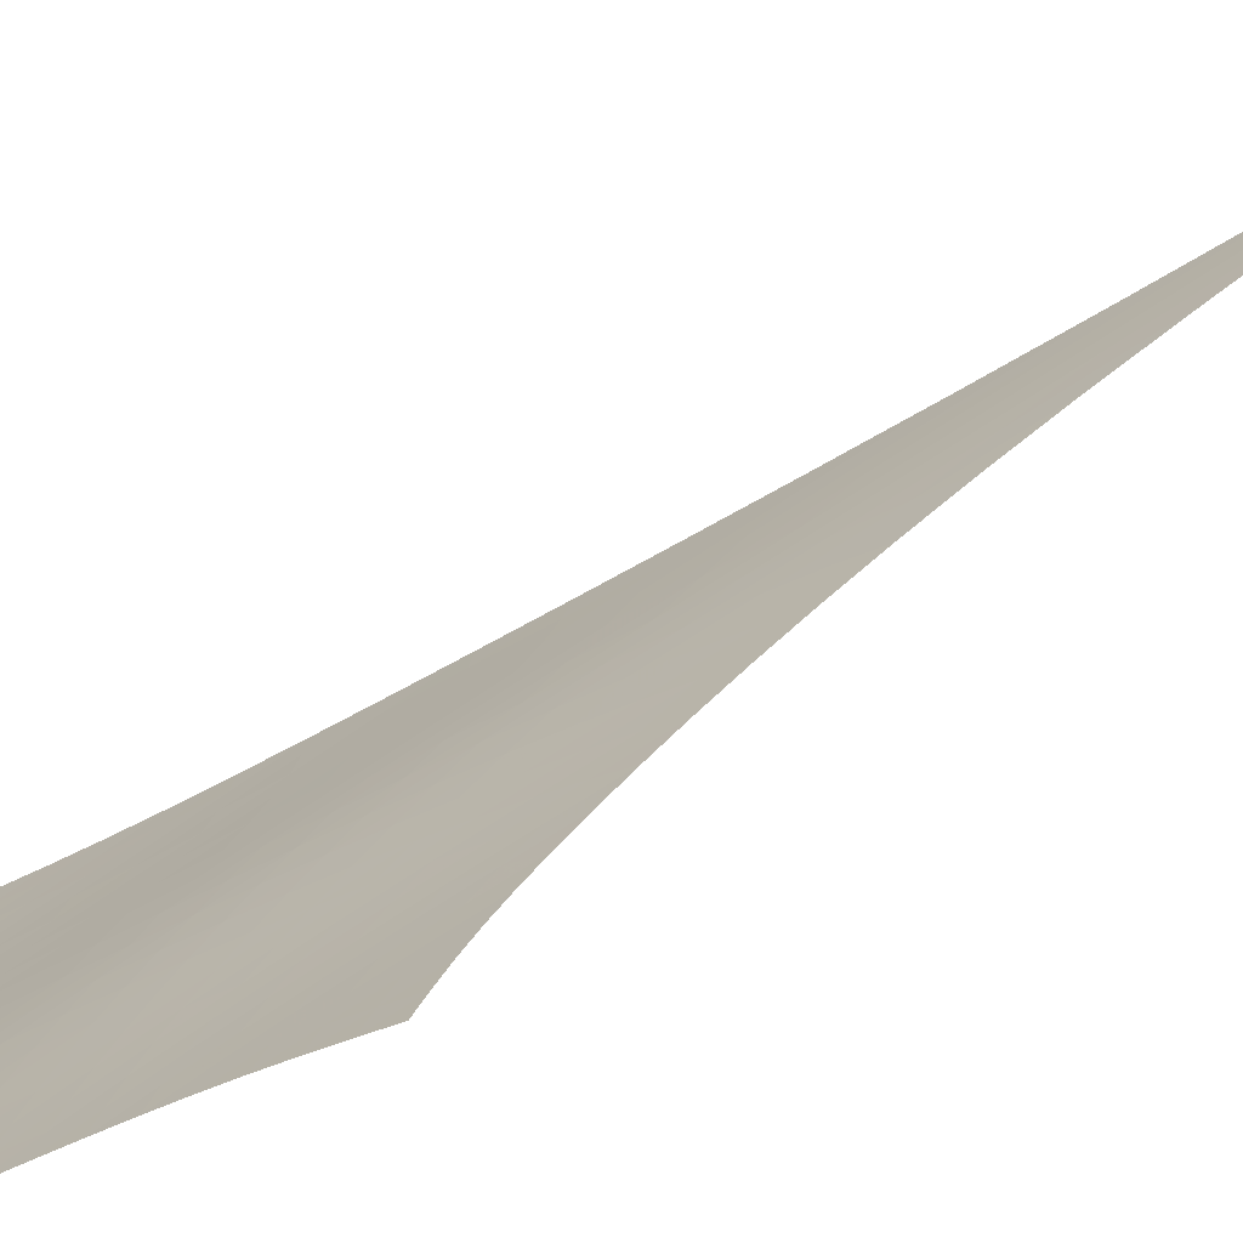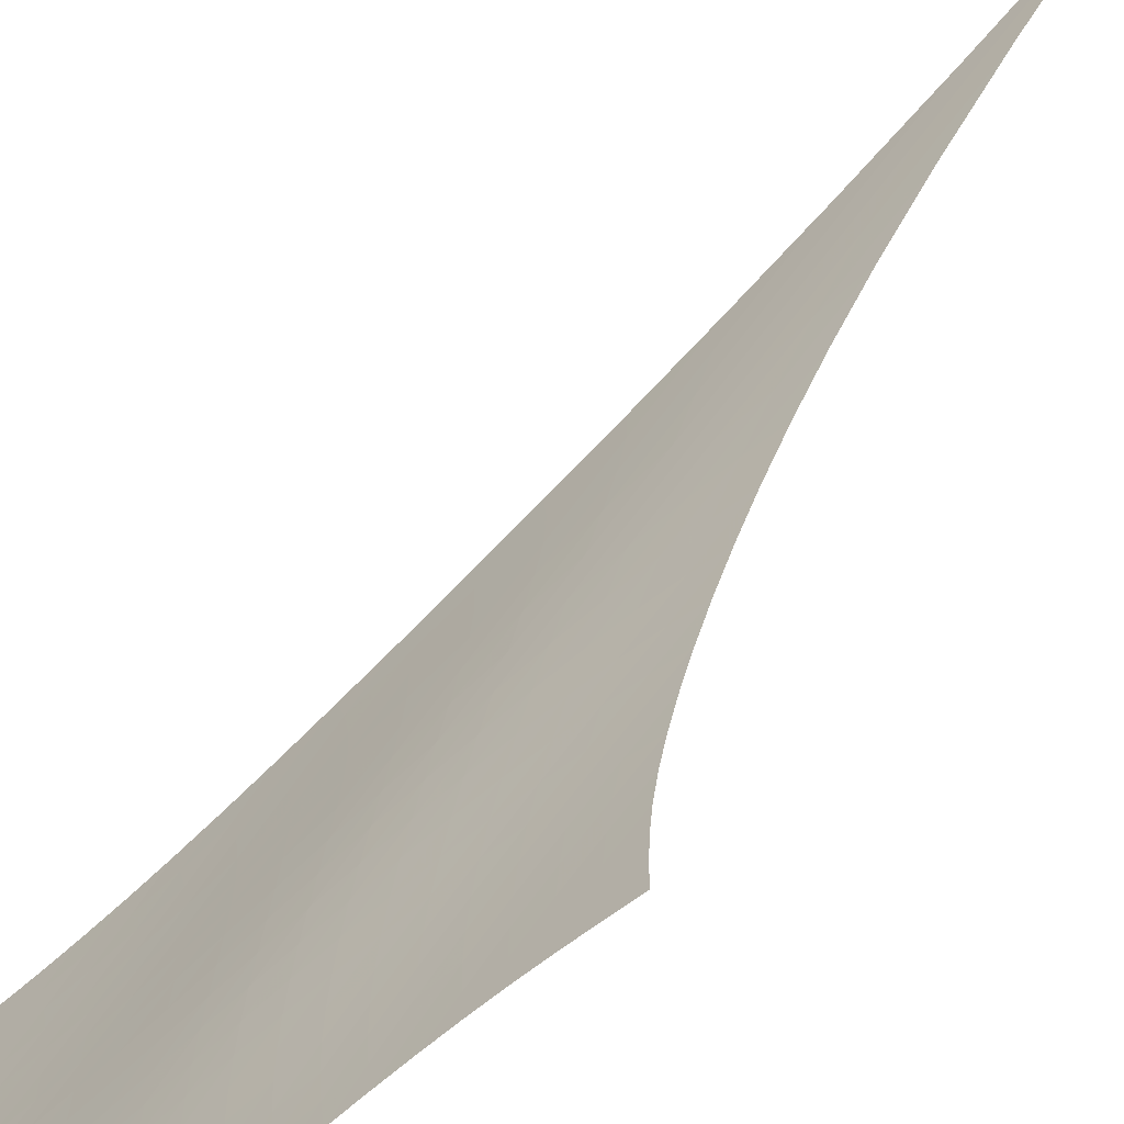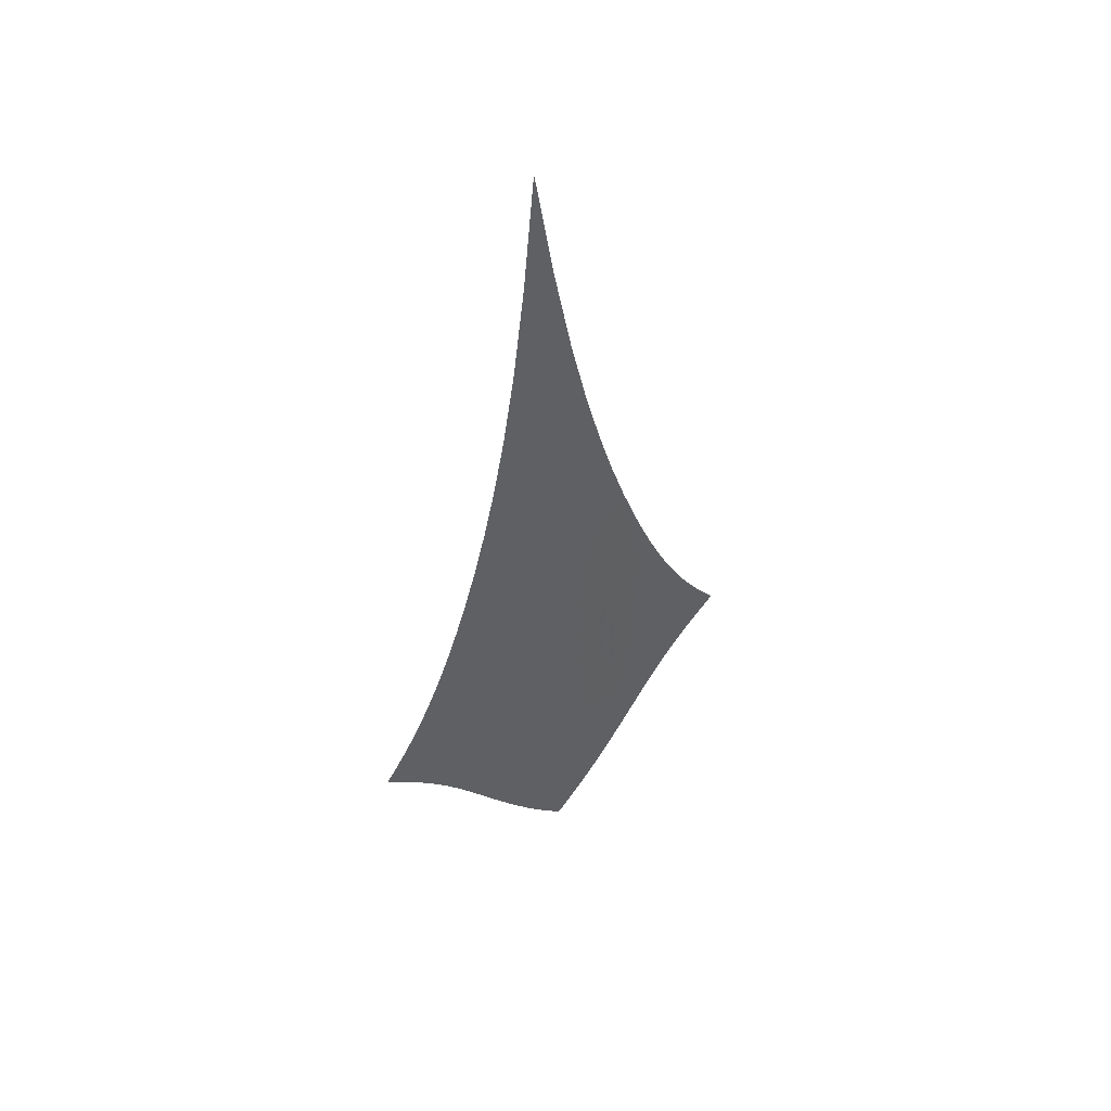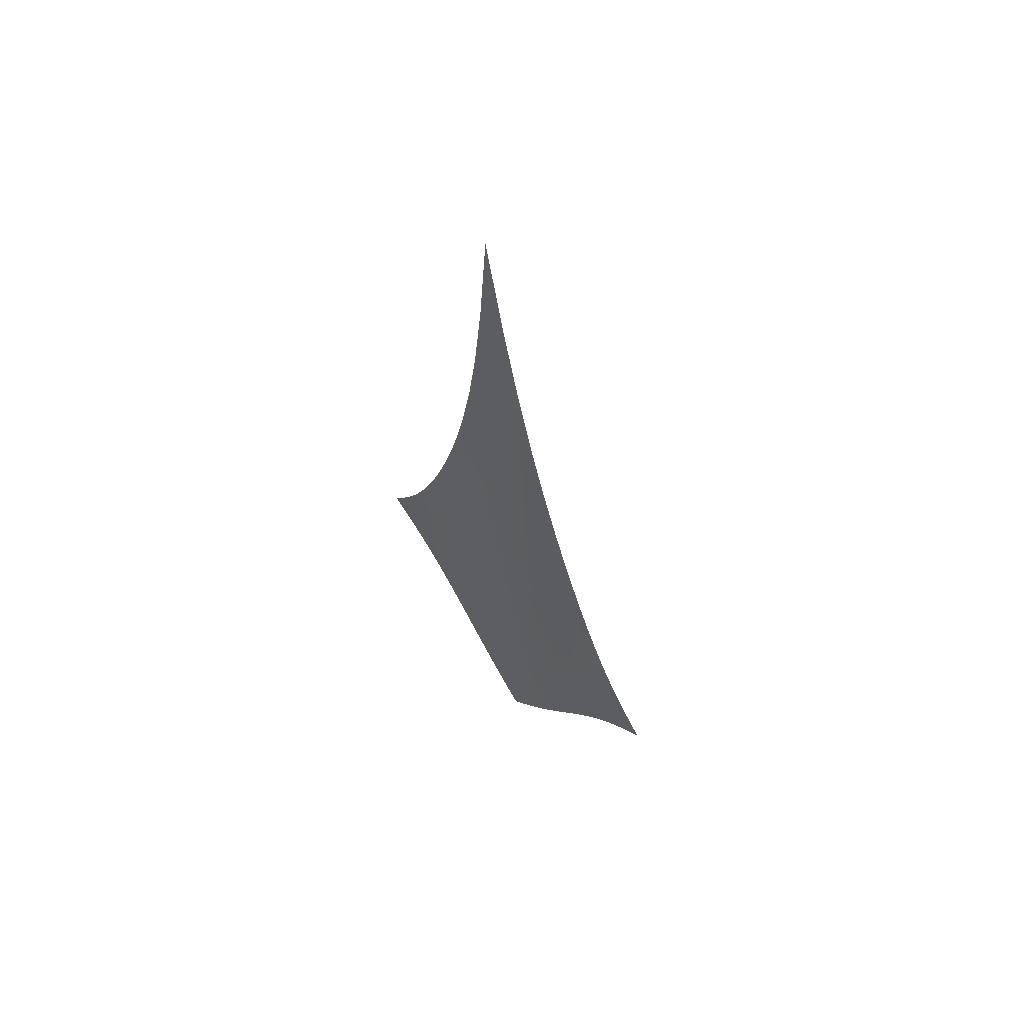
<metadata>
{"format":"obj","ext":"obj","renderer":"f3d","projection":"perspective","resolution":1024,"background":"white","views":[{"elev":54.0,"azim":48.8,"up":"+Z"},{"elev":50.6,"azim":28.7,"up":"+Z"},{"elev":49.7,"azim":-80.6,"up":"+Y"},{"elev":57.1,"azim":-176.4,"up":"+Y"}]}
</metadata>
<code>
v -6.504 -0.09402 6.504
v -1.1 -28.12 13.71
v -13.71 -28.12 1.1
v -7.602 -38.1 7.602
v -13.31 -27.47 1.455
v -12.92 -26.78 1.806
v -12.54 -26.04 2.148
v -12.16 -25.21 2.484
v -11.78 -24.3 2.816
v -11.4 -23.3 3.146
v -11.02 -22.18 3.478
v -10.63 -20.94 3.813
v -10.22 -19.56 4.152
v -9.791 -18 4.495
v -9.338 -16.22 4.844
v -8.854 -14.14 5.195
v -8.333 -11.67 5.546
v -7.77 -8.639 5.889
v -7.159 -4.816 6.212
v -6.212 -4.816 7.159
v -5.889 -8.639 7.77
v -5.546 -11.67 8.333
v -5.195 -14.14 8.854
v -4.844 -16.22 9.338
v -4.495 -18 9.791
v -4.152 -19.56 10.22
v -3.813 -20.94 10.63
v -3.478 -22.18 11.02
v -3.146 -23.3 11.4
v -2.816 -24.3 11.78
v -2.484 -25.21 12.16
v -2.148 -26.04 12.54
v -1.806 -26.78 12.92
v -1.455 -27.47 13.31
v -1.562 -28.64 13.28
v -2.01 -29.15 12.86
v -2.439 -29.68 12.46
v -2.85 -30.25 12.08
v -3.247 -30.84 11.71
v -3.633 -31.46 11.36
v -4.013 -32.12 11.01
v -4.392 -32.79 10.67
v -4.772 -33.48 10.32
v -5.156 -34.18 9.965
v -5.547 -34.87 9.598
v -5.944 -35.56 9.219
v -6.35 -36.24 8.827
v -6.763 -36.89 8.424
v -7.182 -37.51 8.014
v -8.014 -37.51 7.182
v -8.424 -36.89 6.763
v -8.827 -36.24 6.35
v -9.219 -35.56 5.944
v -9.598 -34.87 5.547
v -9.965 -34.18 5.156
v -10.32 -33.48 4.772
v -10.67 -32.79 4.392
v -11.01 -32.12 4.013
v -11.36 -31.46 3.633
v -11.71 -30.84 3.247
v -12.08 -30.25 2.85
v -12.46 -29.68 2.439
v -12.86 -29.15 2.01
v -13.28 -28.64 1.562
v -6.793 -7.533 6.793
v -7.363 -10.36 6.44
v -7.902 -12.86 6.084
v -8.408 -15.02 5.727
v -8.884 -16.91 5.373
v -9.334 -18.59 5.021
v -9.76 -20.09 4.674
v -10.17 -21.44 4.33
v -10.56 -22.66 3.989
v -10.95 -23.77 3.65
v -11.33 -24.78 3.311
v -11.71 -25.7 2.97
v -12.1 -26.53 2.626
v -12.49 -27.28 2.276
v -12.88 -27.98 1.92
v -6.44 -10.36 7.363
v -6.981 -12.36 6.981
v -7.499 -14.32 6.61
v -7.992 -16.13 6.246
v -8.459 -17.8 5.887
v -8.903 -19.34 5.532
v -9.325 -20.74 5.181
v -9.732 -22.03 4.833
v -10.13 -23.21 4.486
v -10.51 -24.3 4.141
v -10.9 -25.3 3.795
v -11.28 -26.21 3.446
v -11.67 -27.04 3.094
v -12.06 -27.8 2.736
v -12.46 -28.5 2.374
v -6.084 -12.86 7.902
v -6.61 -14.32 7.499
v -7.116 -15.86 7.116
v -7.599 -17.37 6.745
v -8.06 -18.83 6.382
v -8.498 -20.21 6.024
v -8.917 -21.51 5.67
v -9.321 -22.72 5.317
v -9.713 -23.85 4.966
v -10.1 -24.91 4.615
v -10.48 -25.88 4.262
v -10.87 -26.78 3.907
v -11.26 -27.6 3.547
v -11.65 -28.35 3.182
v -12.06 -29.04 2.811
v -5.727 -15.02 8.408
v -6.246 -16.13 7.992
v -6.745 -17.37 7.599
v -7.223 -18.66 7.223
v -7.678 -19.93 6.856
v -8.114 -21.17 6.495
v -8.53 -22.36 6.139
v -8.932 -23.49 5.784
v -9.323 -24.56 5.429
v -9.707 -25.57 5.072
v -10.09 -26.52 4.714
v -10.47 -27.39 4.352
v -10.86 -28.2 3.984
v -11.26 -28.94 3.611
v -11.67 -29.61 3.232
v -5.373 -16.91 8.884
v -5.887 -17.8 8.459
v -6.382 -18.83 8.06
v -6.856 -19.93 7.678
v -7.309 -21.05 7.309
v -7.743 -22.16 6.947
v -8.159 -23.26 6.589
v -8.559 -24.32 6.232
v -8.949 -25.33 5.874
v -9.332 -26.29 5.514
v -9.713 -27.2 5.15
v -10.1 -28.05 4.782
v -10.49 -28.84 4.408
v -10.89 -29.56 4.026
v -11.3 -30.22 3.638
v -5.021 -18.59 9.334
v -5.532 -19.34 8.903
v -6.024 -20.21 8.498
v -6.495 -21.17 8.114
v -6.947 -22.16 7.743
v -7.38 -23.18 7.38
v -7.796 -24.18 7.022
v -8.197 -25.17 6.664
v -8.586 -26.13 6.304
v -8.969 -27.05 5.941
v -9.35 -27.92 5.573
v -9.734 -28.74 5.2
v -10.13 -29.51 4.819
v -10.53 -30.21 4.431
v -10.94 -30.86 4.034
v -4.674 -20.09 9.76
v -5.181 -20.74 9.325
v -5.67 -21.51 8.917
v -6.139 -22.36 8.53
v -6.589 -23.26 8.159
v -7.022 -24.18 7.796
v -7.438 -25.12 7.438
v -7.839 -26.04 7.08
v -8.23 -26.95 6.72
v -8.613 -27.83 6.355
v -8.995 -28.67 5.984
v -9.38 -29.46 5.607
v -9.772 -30.2 5.221
v -10.17 -30.89 4.827
v -10.59 -31.53 4.423
v -4.33 -21.44 10.17
v -4.833 -22.03 9.732
v -5.317 -22.72 9.321
v -5.784 -23.49 8.932
v -6.232 -24.32 8.559
v -6.664 -25.17 8.197
v -7.08 -26.04 7.839
v -7.482 -26.92 7.482
v -7.874 -27.78 7.123
v -8.259 -28.61 6.758
v -8.642 -29.42 6.386
v -9.028 -30.19 6.006
v -9.421 -30.92 5.617
v -9.825 -31.59 5.217
v -10.24 -32.21 4.808
v -3.989 -22.66 10.56
v -4.486 -23.21 10.13
v -4.966 -23.85 9.713
v -5.429 -24.56 9.323
v -5.874 -25.33 8.949
v -6.304 -26.13 8.586
v -6.72 -26.95 8.23
v -7.123 -27.78 7.874
v -7.516 -28.6 7.516
v -7.903 -29.4 7.152
v -8.287 -30.18 6.78
v -8.674 -30.93 6.398
v -9.069 -31.63 6.007
v -9.474 -32.3 5.605
v -9.892 -32.91 5.193
v -3.65 -23.77 10.95
v -4.141 -24.3 10.51
v -4.615 -24.91 10.1
v -5.072 -25.57 9.707
v -5.514 -26.29 9.332
v -5.941 -27.05 8.969
v -6.355 -27.83 8.613
v -6.758 -28.61 8.259
v -7.152 -29.4 7.903
v -7.54 -30.18 7.54
v -7.926 -30.93 7.169
v -8.315 -31.66 6.788
v -8.711 -32.35 6.396
v -9.117 -33 5.993
v -9.536 -33.61 5.579
v -3.311 -24.78 11.33
v -3.795 -25.3 10.9
v -4.262 -25.88 10.48
v -4.714 -26.52 10.09
v -5.15 -27.2 9.713
v -5.573 -27.92 9.35
v -5.984 -28.67 8.995
v -6.386 -29.42 8.642
v -6.78 -30.18 8.287
v -7.169 -30.93 7.926
v -7.557 -31.67 7.557
v -7.947 -32.38 7.177
v -8.345 -33.06 6.786
v -8.751 -33.7 6.383
v -9.17 -34.31 5.969
v -2.97 -25.7 11.71
v -3.446 -26.21 11.28
v -3.907 -26.78 10.87
v -4.352 -27.39 10.47
v -4.782 -28.05 10.1
v -5.2 -28.74 9.734
v -5.607 -29.46 9.38
v -6.006 -30.19 9.028
v -6.398 -30.93 8.674
v -6.788 -31.66 8.315
v -7.177 -32.38 7.947
v -7.569 -33.08 7.569
v -7.967 -33.75 7.179
v -8.375 -34.39 6.777
v -8.792 -34.99 6.365
v -2.626 -26.53 12.1
v -3.094 -27.04 11.67
v -3.547 -27.6 11.26
v -3.984 -28.2 10.86
v -4.408 -28.84 10.49
v -4.819 -29.51 10.13
v -5.221 -30.2 9.772
v -5.617 -30.92 9.421
v -6.007 -31.63 9.069
v -6.396 -32.35 8.711
v -6.786 -33.06 8.345
v -7.179 -33.75 7.967
v -7.578 -34.42 7.578
v -7.986 -35.06 7.178
v -8.403 -35.66 6.768
v -2.276 -27.28 12.49
v -2.736 -27.8 12.06
v -3.182 -28.35 11.65
v -3.611 -28.94 11.26
v -4.026 -29.56 10.89
v -4.431 -30.21 10.53
v -4.827 -30.89 10.17
v -5.217 -31.59 9.825
v -5.605 -32.3 9.474
v -5.993 -33 9.117
v -6.383 -33.7 8.751
v -6.777 -34.39 8.375
v -7.178 -35.06 7.986
v -7.587 -35.7 7.587
v -8.003 -36.3 7.178
v -1.92 -27.98 12.88
v -2.374 -28.5 12.46
v -2.811 -29.04 12.06
v -3.232 -29.61 11.67
v -3.638 -30.22 11.3
v -4.034 -30.86 10.94
v -4.423 -31.53 10.59
v -4.808 -32.21 10.24
v -5.193 -32.91 9.892
v -5.579 -33.61 9.536
v -5.969 -34.31 9.17
v -6.365 -34.99 8.792
v -6.768 -35.66 8.403
v -7.178 -36.3 8.003
v -7.594 -36.92 7.594
f 289 49 4
f 289 4 50
f 5 79 64
f 5 64 3
f 79 94 63
f 79 63 64
f 94 109 62
f 94 62 63
f 109 124 61
f 109 61 62
f 124 139 60
f 124 60 61
f 139 154 59
f 139 59 60
f 154 169 58
f 154 58 59
f 169 184 57
f 169 57 58
f 184 199 56
f 184 56 57
f 199 214 55
f 199 55 56
f 214 229 54
f 214 54 55
f 229 244 53
f 229 53 54
f 244 259 52
f 244 52 53
f 259 274 51
f 259 51 52
f 274 289 50
f 274 50 51
f 1 20 65
f 1 65 19
f 19 65 66
f 19 66 18
f 18 66 67
f 18 67 17
f 17 67 68
f 17 68 16
f 16 68 69
f 16 69 15
f 15 69 70
f 15 70 14
f 14 70 71
f 14 71 13
f 13 71 72
f 13 72 12
f 12 72 73
f 12 73 11
f 11 73 74
f 11 74 10
f 10 74 75
f 10 75 9
f 9 75 76
f 9 76 8
f 8 76 77
f 8 77 7
f 7 77 78
f 7 78 6
f 6 78 79
f 6 79 5
f 20 21 80
f 20 80 65
f 65 80 81
f 65 81 66
f 66 81 82
f 66 82 67
f 67 82 83
f 67 83 68
f 68 83 84
f 68 84 69
f 69 84 85
f 69 85 70
f 70 85 86
f 70 86 71
f 71 86 87
f 71 87 72
f 72 87 88
f 72 88 73
f 73 88 89
f 73 89 74
f 74 89 90
f 74 90 75
f 75 90 91
f 75 91 76
f 76 91 92
f 76 92 77
f 77 92 93
f 77 93 78
f 78 93 94
f 78 94 79
f 21 22 95
f 21 95 80
f 80 95 96
f 80 96 81
f 81 96 97
f 81 97 82
f 82 97 98
f 82 98 83
f 83 98 99
f 83 99 84
f 84 99 100
f 84 100 85
f 85 100 101
f 85 101 86
f 86 101 102
f 86 102 87
f 87 102 103
f 87 103 88
f 88 103 104
f 88 104 89
f 89 104 105
f 89 105 90
f 90 105 106
f 90 106 91
f 91 106 107
f 91 107 92
f 92 107 108
f 92 108 93
f 93 108 109
f 93 109 94
f 22 23 110
f 22 110 95
f 95 110 111
f 95 111 96
f 96 111 112
f 96 112 97
f 97 112 113
f 97 113 98
f 98 113 114
f 98 114 99
f 99 114 115
f 99 115 100
f 100 115 116
f 100 116 101
f 101 116 117
f 101 117 102
f 102 117 118
f 102 118 103
f 103 118 119
f 103 119 104
f 104 119 120
f 104 120 105
f 105 120 121
f 105 121 106
f 106 121 122
f 106 122 107
f 107 122 123
f 107 123 108
f 108 123 124
f 108 124 109
f 23 24 125
f 23 125 110
f 110 125 126
f 110 126 111
f 111 126 127
f 111 127 112
f 112 127 128
f 112 128 113
f 113 128 129
f 113 129 114
f 114 129 130
f 114 130 115
f 115 130 131
f 115 131 116
f 116 131 132
f 116 132 117
f 117 132 133
f 117 133 118
f 118 133 134
f 118 134 119
f 119 134 135
f 119 135 120
f 120 135 136
f 120 136 121
f 121 136 137
f 121 137 122
f 122 137 138
f 122 138 123
f 123 138 139
f 123 139 124
f 24 25 140
f 24 140 125
f 125 140 141
f 125 141 126
f 126 141 142
f 126 142 127
f 127 142 143
f 127 143 128
f 128 143 144
f 128 144 129
f 129 144 145
f 129 145 130
f 130 145 146
f 130 146 131
f 131 146 147
f 131 147 132
f 132 147 148
f 132 148 133
f 133 148 149
f 133 149 134
f 134 149 150
f 134 150 135
f 135 150 151
f 135 151 136
f 136 151 152
f 136 152 137
f 137 152 153
f 137 153 138
f 138 153 154
f 138 154 139
f 25 26 155
f 25 155 140
f 140 155 156
f 140 156 141
f 141 156 157
f 141 157 142
f 142 157 158
f 142 158 143
f 143 158 159
f 143 159 144
f 144 159 160
f 144 160 145
f 145 160 161
f 145 161 146
f 146 161 162
f 146 162 147
f 147 162 163
f 147 163 148
f 148 163 164
f 148 164 149
f 149 164 165
f 149 165 150
f 150 165 166
f 150 166 151
f 151 166 167
f 151 167 152
f 152 167 168
f 152 168 153
f 153 168 169
f 153 169 154
f 26 27 170
f 26 170 155
f 155 170 171
f 155 171 156
f 156 171 172
f 156 172 157
f 157 172 173
f 157 173 158
f 158 173 174
f 158 174 159
f 159 174 175
f 159 175 160
f 160 175 176
f 160 176 161
f 161 176 177
f 161 177 162
f 162 177 178
f 162 178 163
f 163 178 179
f 163 179 164
f 164 179 180
f 164 180 165
f 165 180 181
f 165 181 166
f 166 181 182
f 166 182 167
f 167 182 183
f 167 183 168
f 168 183 184
f 168 184 169
f 27 28 185
f 27 185 170
f 170 185 186
f 170 186 171
f 171 186 187
f 171 187 172
f 172 187 188
f 172 188 173
f 173 188 189
f 173 189 174
f 174 189 190
f 174 190 175
f 175 190 191
f 175 191 176
f 176 191 192
f 176 192 177
f 177 192 193
f 177 193 178
f 178 193 194
f 178 194 179
f 179 194 195
f 179 195 180
f 180 195 196
f 180 196 181
f 181 196 197
f 181 197 182
f 182 197 198
f 182 198 183
f 183 198 199
f 183 199 184
f 28 29 200
f 28 200 185
f 185 200 201
f 185 201 186
f 186 201 202
f 186 202 187
f 187 202 203
f 187 203 188
f 188 203 204
f 188 204 189
f 189 204 205
f 189 205 190
f 190 205 206
f 190 206 191
f 191 206 207
f 191 207 192
f 192 207 208
f 192 208 193
f 193 208 209
f 193 209 194
f 194 209 210
f 194 210 195
f 195 210 211
f 195 211 196
f 196 211 212
f 196 212 197
f 197 212 213
f 197 213 198
f 198 213 214
f 198 214 199
f 29 30 215
f 29 215 200
f 200 215 216
f 200 216 201
f 201 216 217
f 201 217 202
f 202 217 218
f 202 218 203
f 203 218 219
f 203 219 204
f 204 219 220
f 204 220 205
f 205 220 221
f 205 221 206
f 206 221 222
f 206 222 207
f 207 222 223
f 207 223 208
f 208 223 224
f 208 224 209
f 209 224 225
f 209 225 210
f 210 225 226
f 210 226 211
f 211 226 227
f 211 227 212
f 212 227 228
f 212 228 213
f 213 228 229
f 213 229 214
f 30 31 230
f 30 230 215
f 215 230 231
f 215 231 216
f 216 231 232
f 216 232 217
f 217 232 233
f 217 233 218
f 218 233 234
f 218 234 219
f 219 234 235
f 219 235 220
f 220 235 236
f 220 236 221
f 221 236 237
f 221 237 222
f 222 237 238
f 222 238 223
f 223 238 239
f 223 239 224
f 224 239 240
f 224 240 225
f 225 240 241
f 225 241 226
f 226 241 242
f 226 242 227
f 227 242 243
f 227 243 228
f 228 243 244
f 228 244 229
f 31 32 245
f 31 245 230
f 230 245 246
f 230 246 231
f 231 246 247
f 231 247 232
f 232 247 248
f 232 248 233
f 233 248 249
f 233 249 234
f 234 249 250
f 234 250 235
f 235 250 251
f 235 251 236
f 236 251 252
f 236 252 237
f 237 252 253
f 237 253 238
f 238 253 254
f 238 254 239
f 239 254 255
f 239 255 240
f 240 255 256
f 240 256 241
f 241 256 257
f 241 257 242
f 242 257 258
f 242 258 243
f 243 258 259
f 243 259 244
f 32 33 260
f 32 260 245
f 245 260 261
f 245 261 246
f 246 261 262
f 246 262 247
f 247 262 263
f 247 263 248
f 248 263 264
f 248 264 249
f 249 264 265
f 249 265 250
f 250 265 266
f 250 266 251
f 251 266 267
f 251 267 252
f 252 267 268
f 252 268 253
f 253 268 269
f 253 269 254
f 254 269 270
f 254 270 255
f 255 270 271
f 255 271 256
f 256 271 272
f 256 272 257
f 257 272 273
f 257 273 258
f 258 273 274
f 258 274 259
f 33 34 275
f 33 275 260
f 260 275 276
f 260 276 261
f 261 276 277
f 261 277 262
f 262 277 278
f 262 278 263
f 263 278 279
f 263 279 264
f 264 279 280
f 264 280 265
f 265 280 281
f 265 281 266
f 266 281 282
f 266 282 267
f 267 282 283
f 267 283 268
f 268 283 284
f 268 284 269
f 269 284 285
f 269 285 270
f 270 285 286
f 270 286 271
f 271 286 287
f 271 287 272
f 272 287 288
f 272 288 273
f 273 288 289
f 273 289 274
f 34 2 35
f 34 35 275
f 275 35 36
f 275 36 276
f 276 36 37
f 276 37 277
f 277 37 38
f 277 38 278
f 278 38 39
f 278 39 279
f 279 39 40
f 279 40 280
f 280 40 41
f 280 41 281
f 281 41 42
f 281 42 282
f 282 42 43
f 282 43 283
f 283 43 44
f 283 44 284
f 284 44 45
f 284 45 285
f 285 45 46
f 285 46 286
f 286 46 47
f 286 47 287
f 287 47 48
f 287 48 288
f 288 48 49
f 288 49 289

</code>
